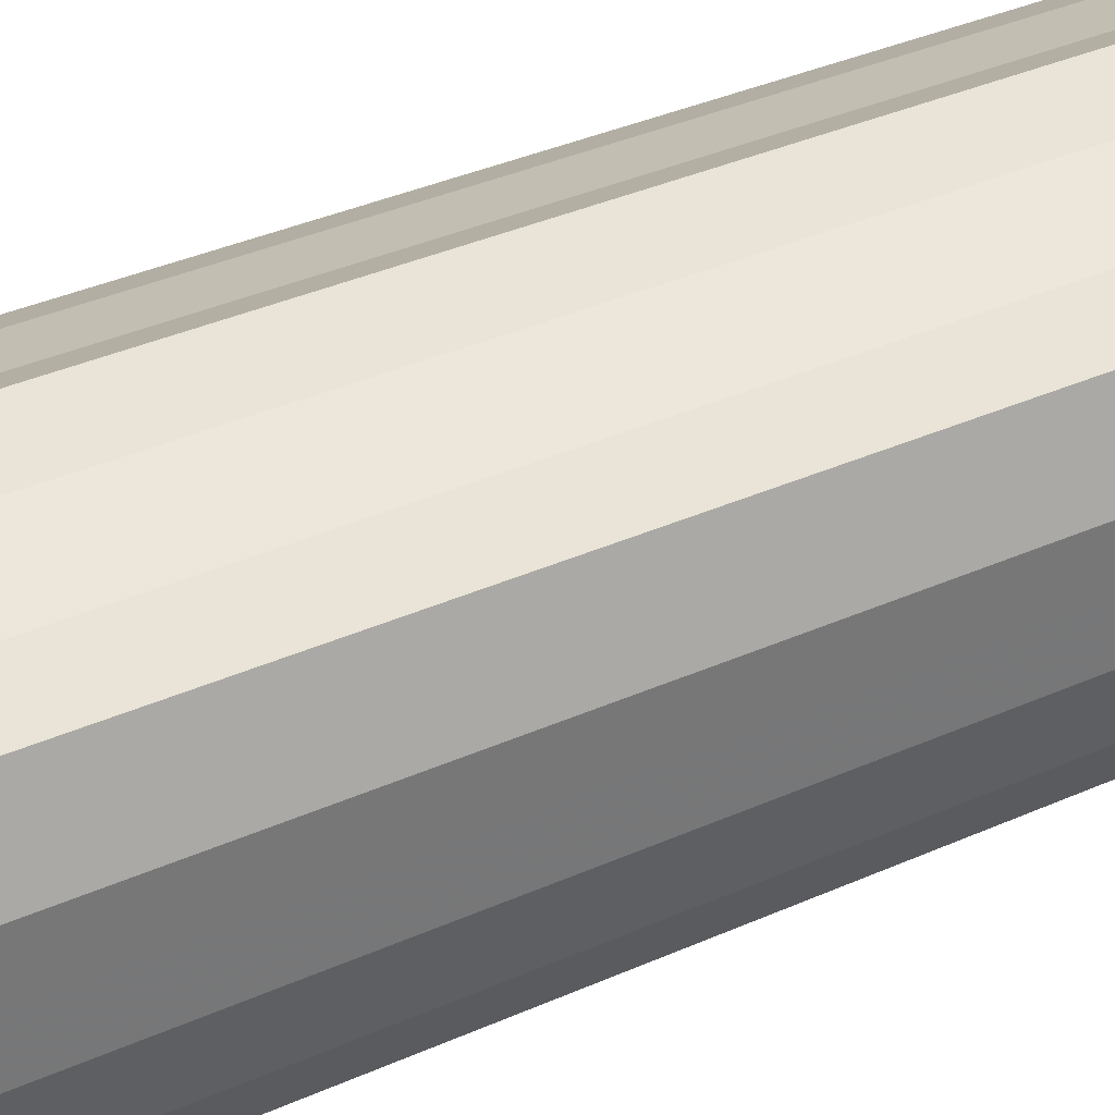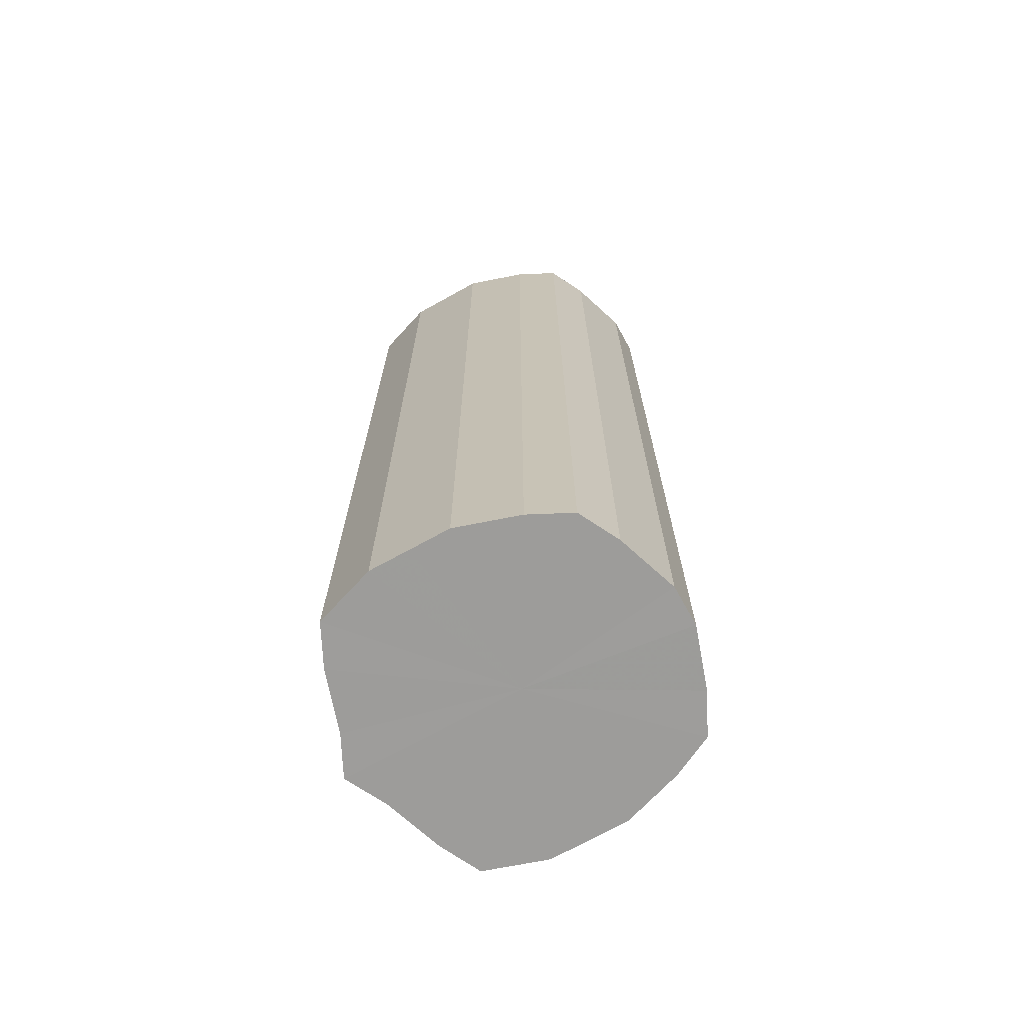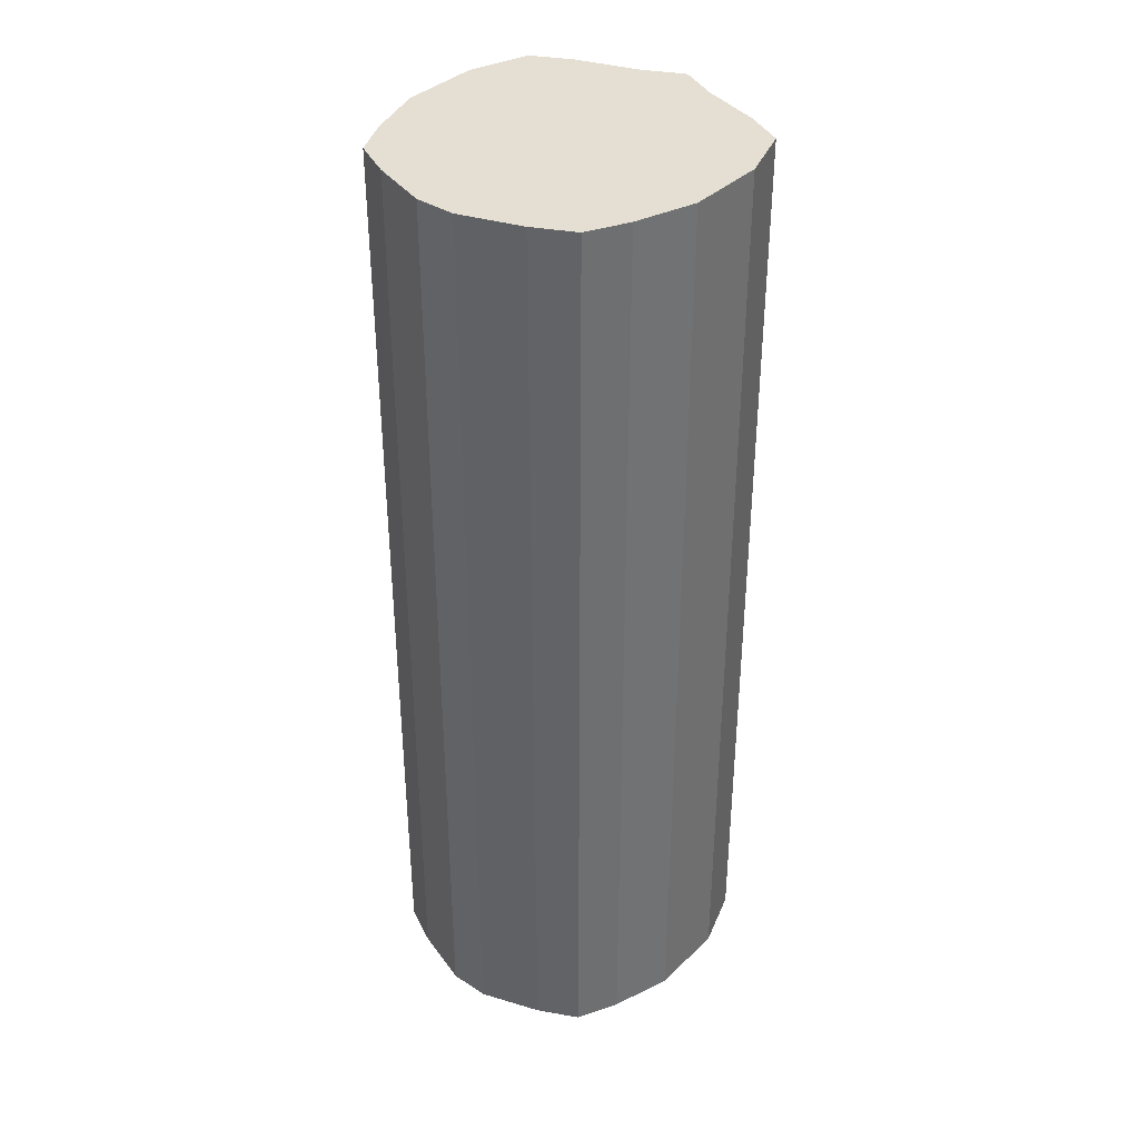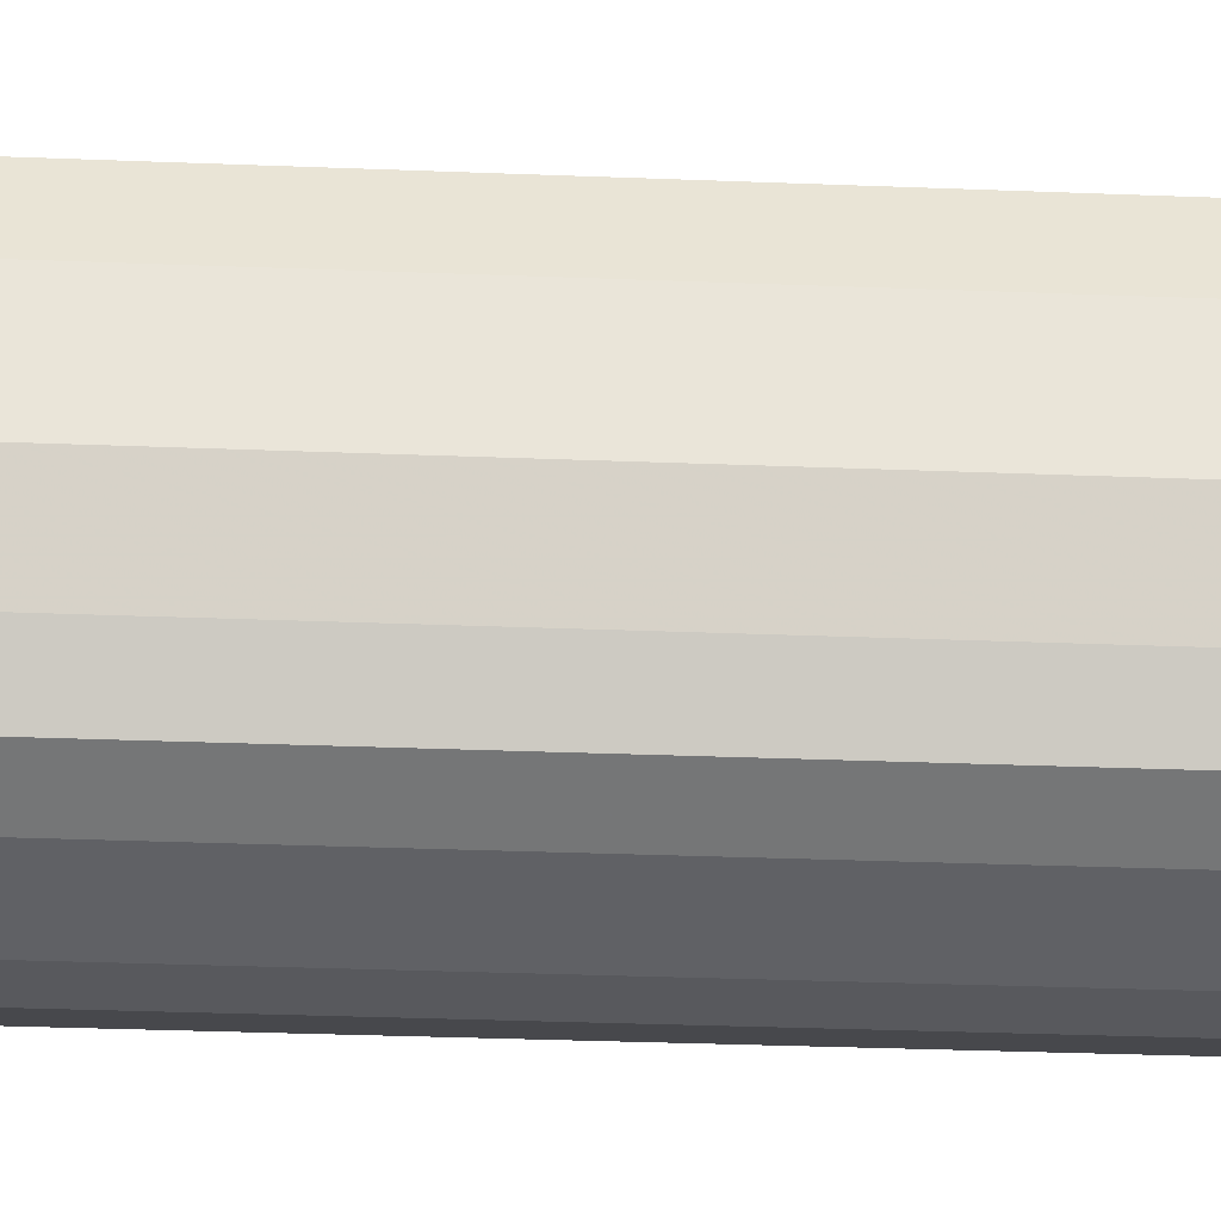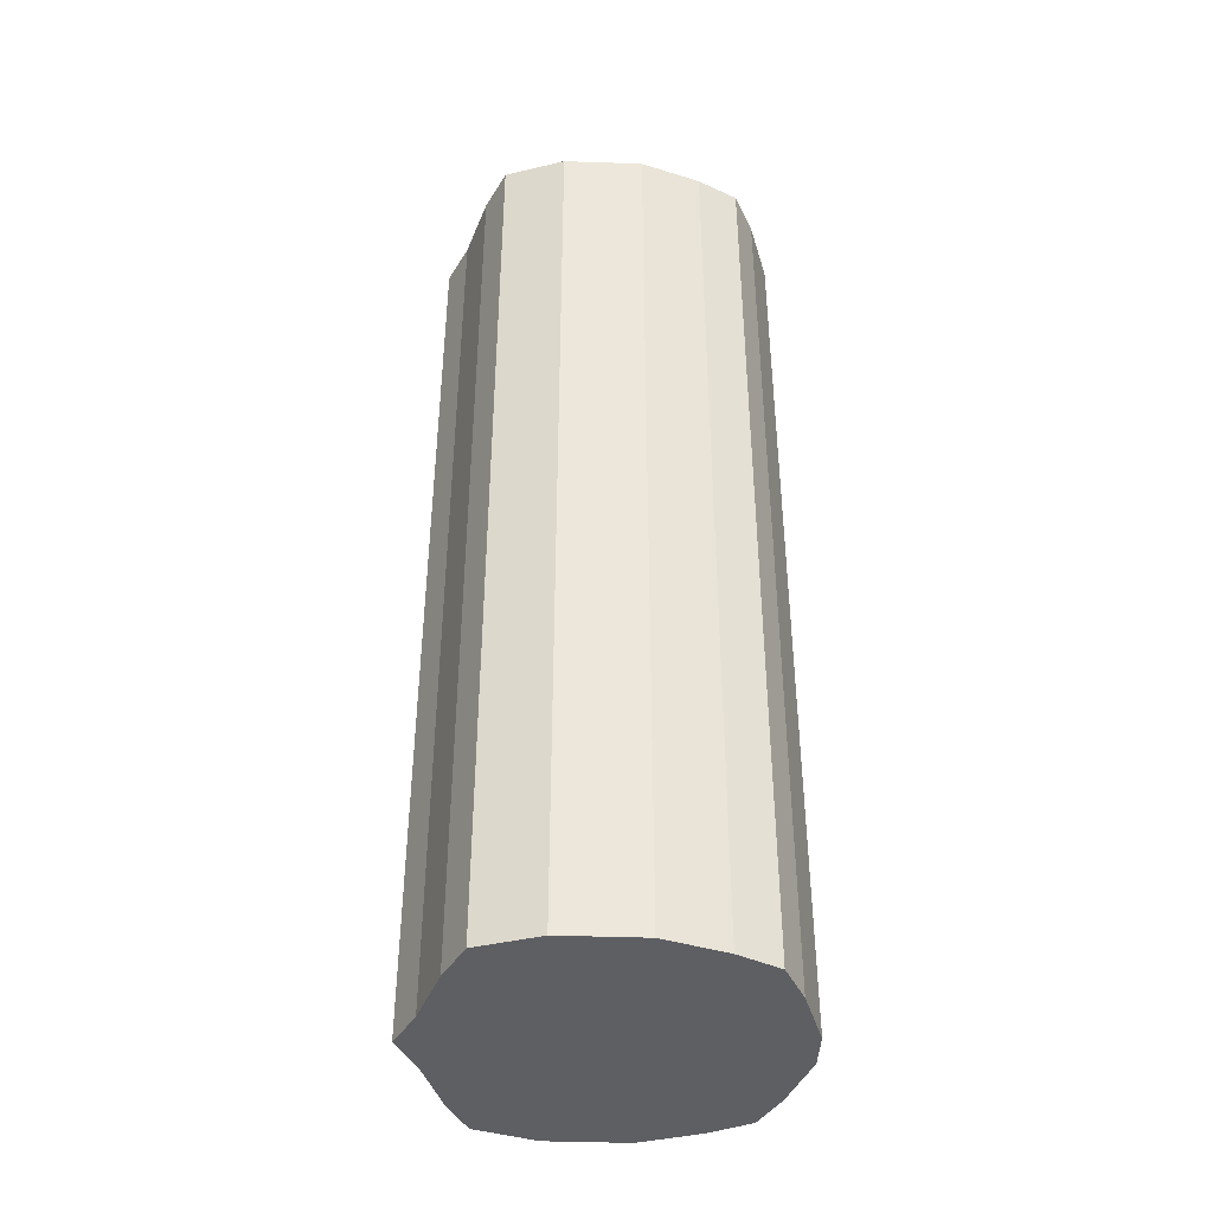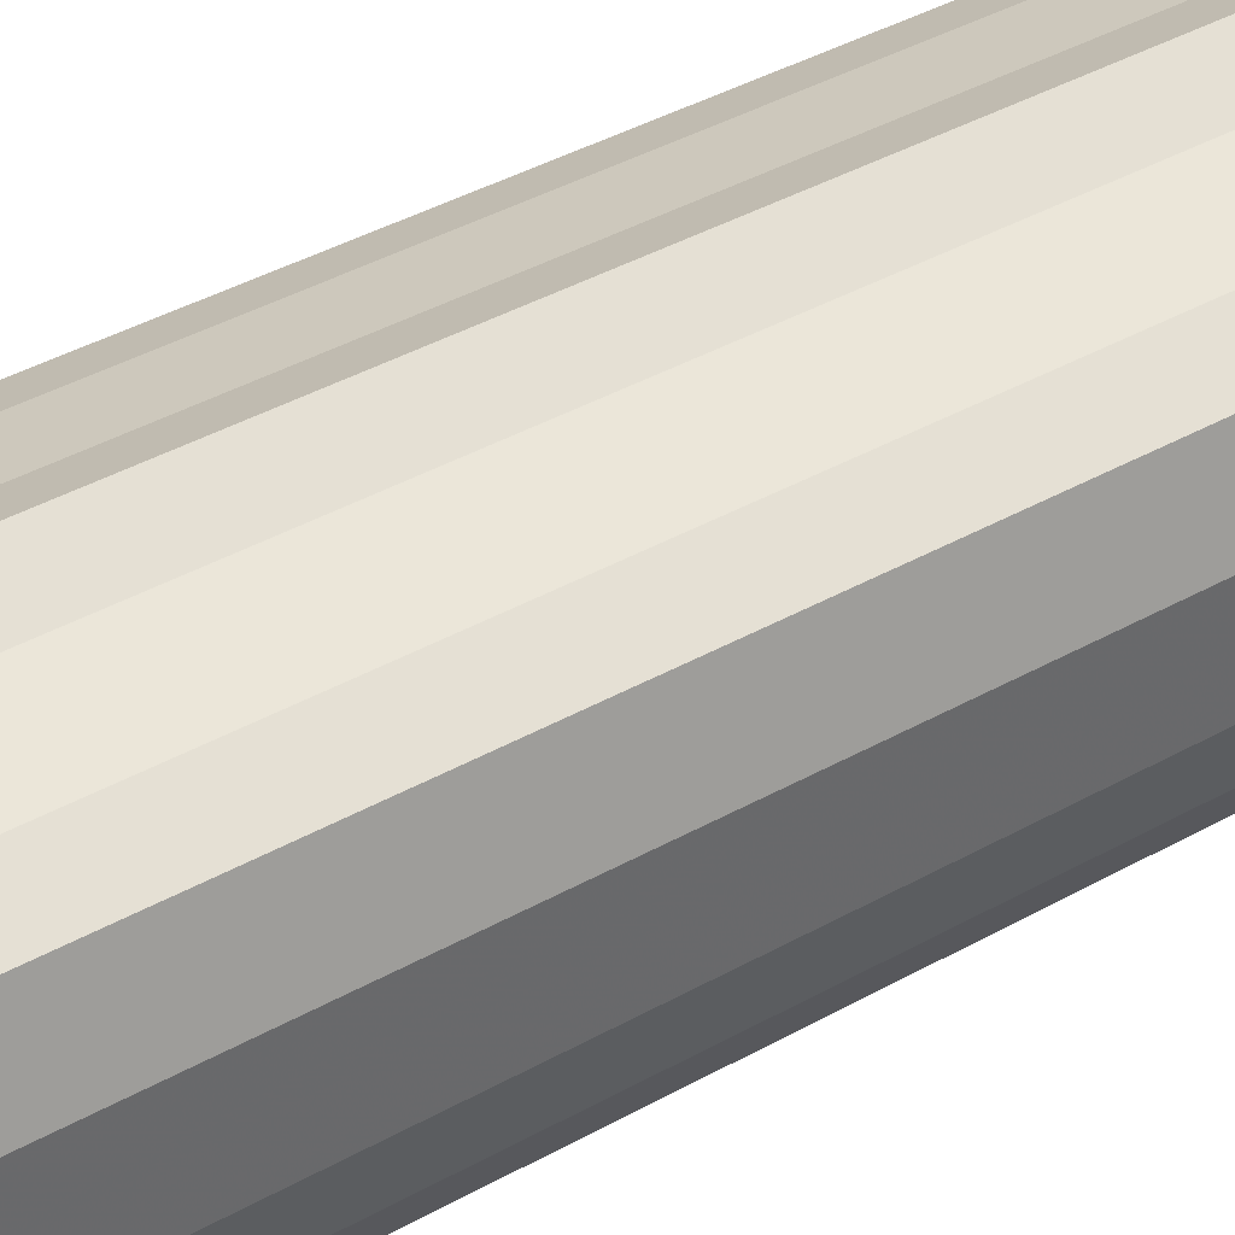
<metadata>
{"format":"obj","ext":"obj","renderer":"f3d","projection":"perspective","resolution":1024,"background":"white","views":[{"elev":34.5,"azim":58.6,"up":"+Y"},{"elev":-70.2,"azim":-60.8,"up":"+Z"},{"elev":37.1,"azim":39.6,"up":"+Z"},{"elev":-30.1,"azim":86.6,"up":"+Y"},{"elev":-41.5,"azim":-92.3,"up":"+Z"},{"elev":40.5,"azim":55.5,"up":"+Y"}]}
</metadata>
<code>
o 23186
v 2165 1879 8.855
v 2165 1879 8.855
v 2165 1879 8.387
v 2165 1879 8.855
v 2165 1879 8.387
v 2165 1879 8.855
v 2165 1879 8.387
v 2165 1879 8.855
v 2165 1879 8.387
v 2165 1879 8.855
v 2165 1879 8.387
v 2165 1879 8.855
v 2165 1879 8.387
v 2165 1879 8.855
v 2165 1879 8.387
v 2165 1879 8.855
v 2165 1879 8.387
v 2165 1879 8.855
v 2165 1879 8.387
v 2165 1879 8.855
v 2165 1879 8.387
v 2165 1879 8.855
v 2165 1879 8.387
v 2165 1879 8.855
v 2165 1879 8.387
v 2165 1879 8.855
v 2165 1879 8.387
v 2165 1879 8.855
v 2165 1879 8.387
v 2165 1879 8.855
v 2165 1879 8.387
v 2165 1879 8.855
v 2165 1879 8.387
v 2165 1879 8.855
v 2165 1879 8.387
v 2165 1879 8.855
v 2165 1879 8.387
v 2165 1879 8.855
v 2165 1879 8.387
v 2165 1879 8.855
v 2165 1879 8.387
v 2165 1879 8.387
v 2165 1879 8.387
v 2165 1879 8.855
v 2165 1879 8.387
v 2165 1879 8.855
v 2165 1879 8.387
v 2165 1879 8.387
v 2165 1879 8.855
v 2165 1879 8.387
v 2165 1879 8.855
v 2165 1879 8.855
v 2165 1879 8.387
v 2165 1879 8.387
v 2165 1879 8.855
v 2165 1879 8.387
v 2165 1879 8.855
v 2165 1879 8.855
v 2165 1879 8.387
v 2165 1879 8.387
v 2165 1879 8.855
v 2165 1879 8.387
v 2165 1879 8.855
v 2165 1879 8.855
v 2165 1879 8.387
v 2165 1879 8.387
v 2165 1879 8.855
v 2165 1879 8.387
v 2165 1879 8.855
v 2165 1879 8.855
v 2165 1879 8.387
v 2165 1879 8.387
v 2165 1879 8.855
v 2165 1879 8.387
v 2165 1879 8.855
v 2165 1879 8.855
v 2165 1879 8.387
v 2165 1879 8.387
v 2165 1879 8.855
v 2165 1879 8.387
v 2165 1879 8.855
v 2165 1879 8.855
v 2165 1879 8.387
v 2165 1879 8.855
v 2165 1879 8.855
v 2165 1879 8.855
v 2165 1879 8.855
v 2165 1879 8.855
v 2165 1879 8.855
v 2165 1879 8.855
v 2165 1879 8.855
v 2165 1879 8.855
v 2165 1879 8.855
v 2165 1879 8.855
v 2165 1879 8.855
v 2165 1879 8.855
v 2165 1879 8.855
v 2165 1879 8.855
v 2165 1879 8.855
v 2165 1879 8.855
v 2165 1879 8.855
v 2165 1879 8.855
v 2165 1879 8.855
v 2165 1879 8.855
v 2165 1879 8.855
v 2165 1879 8.855
v 2165 1879 8.387
v 2165 1879 8.387
v 2165 1879 8.387
v 2165 1879 8.387
v 2165 1879 8.387
v 2165 1879 8.387
v 2165 1879 8.387
v 2165 1879 8.387
v 2165 1879 8.387
v 2165 1879 8.387
v 2165 1879 8.387
v 2165 1879 8.387
v 2165 1879 8.387
v 2165 1879 8.387
v 2165 1879 8.387
v 2165 1879 8.387
v 2165 1879 8.387
v 2165 1879 8.387
v 2165 1879 8.387
v 2165 1879 8.387
v 2165 1879 8.387
v 2165 1879 8.387
f 1 2 3
f 2 4 5
f 6 1 7
f 4 8 9
f 10 6 11
f 8 12 13
f 14 10 15
f 12 16 17
f 18 14 19
f 16 20 21
f 22 18 23
f 20 24 25
f 26 22 27
f 24 28 29
f 30 26 31
f 28 32 33
f 34 30 35
f 32 36 37
f 38 34 39
f 36 40 41
f 40 38 42
f 43 44 45
f 45 46 47
f 48 49 43
f 50 51 48
f 47 52 53
f 54 55 50
f 56 57 54
f 53 58 59
f 60 61 56
f 62 63 60
f 59 64 65
f 66 67 62
f 68 69 66
f 65 70 71
f 72 73 68
f 74 75 72
f 71 76 77
f 78 79 74
f 80 81 78
f 77 82 83
f 83 84 80
f 85 86 87
f 85 88 86
f 85 87 89
f 85 90 88
f 85 89 91
f 85 92 90
f 85 91 93
f 85 94 92
f 85 93 95
f 85 96 94
f 85 95 97
f 85 98 96
f 85 97 99
f 85 100 98
f 85 99 101
f 85 102 100
f 85 101 103
f 85 104 102
f 85 103 105
f 85 106 104
f 85 105 106
f 107 108 109
f 107 110 108
f 107 109 111
f 107 112 110
f 107 111 113
f 107 114 112
f 107 113 115
f 107 116 114
f 107 115 117
f 107 118 116
f 107 117 119
f 107 120 118
f 107 119 121
f 107 122 120
f 107 121 123
f 107 124 122
f 107 123 125
f 107 126 124
f 107 125 127
f 107 128 126
f 107 127 128

</code>
